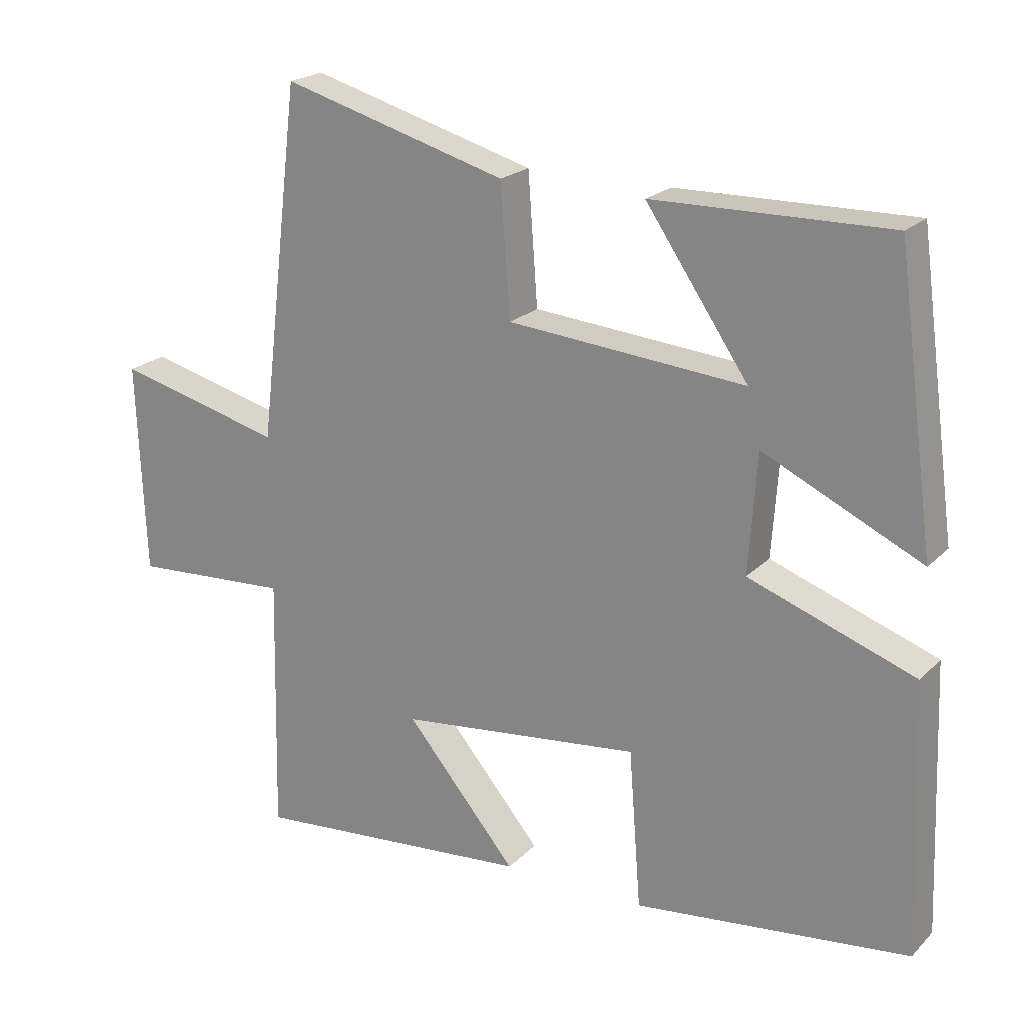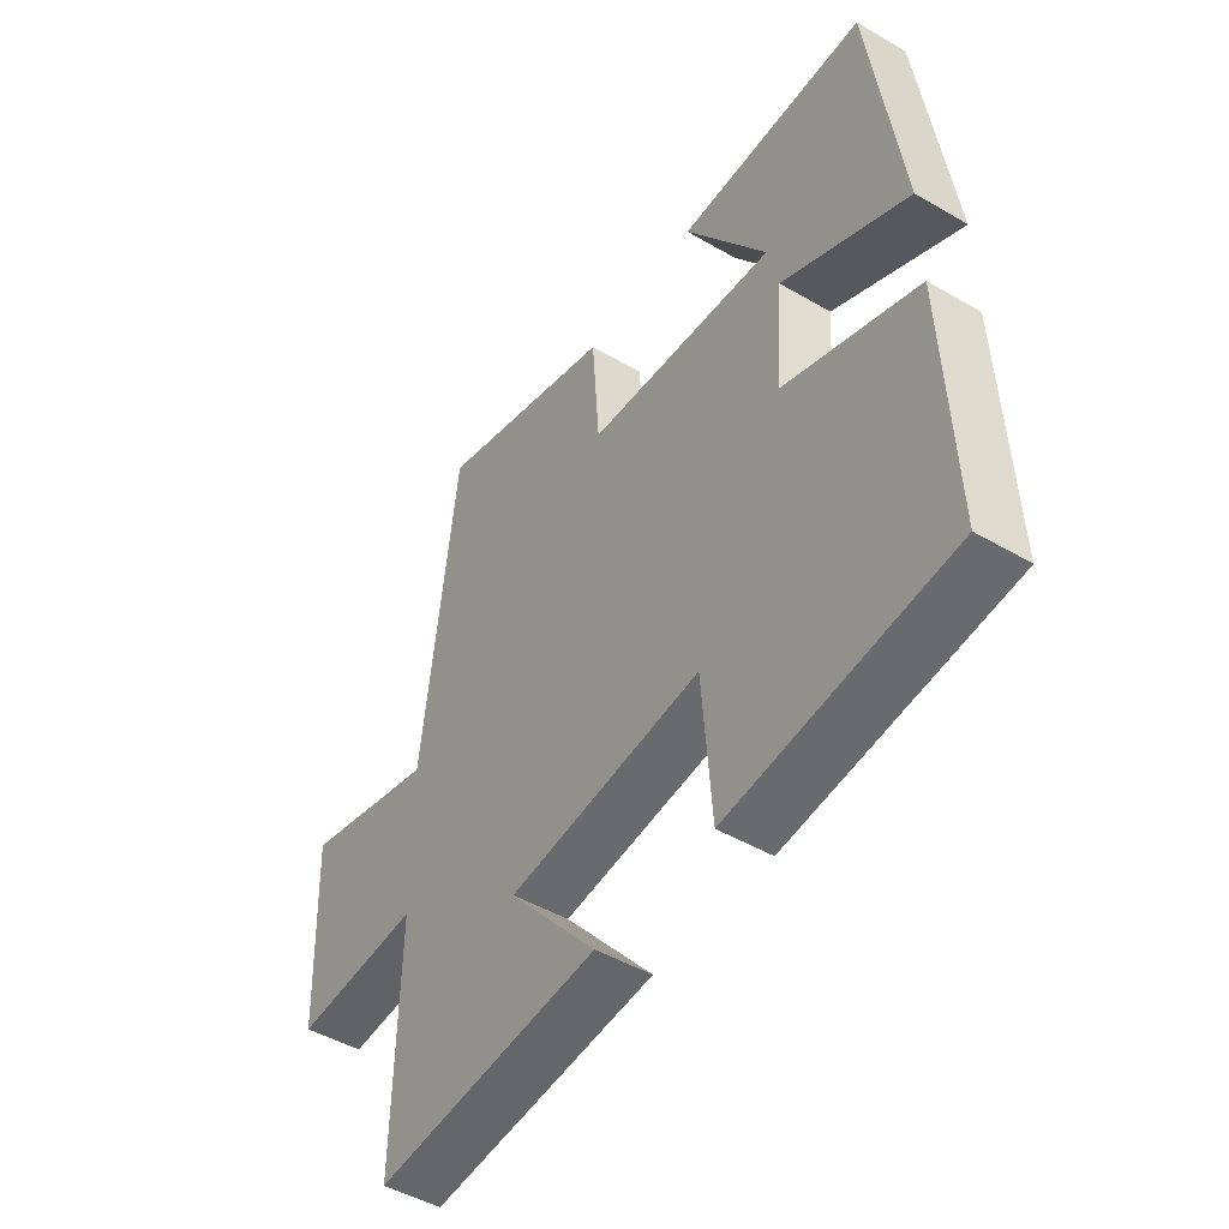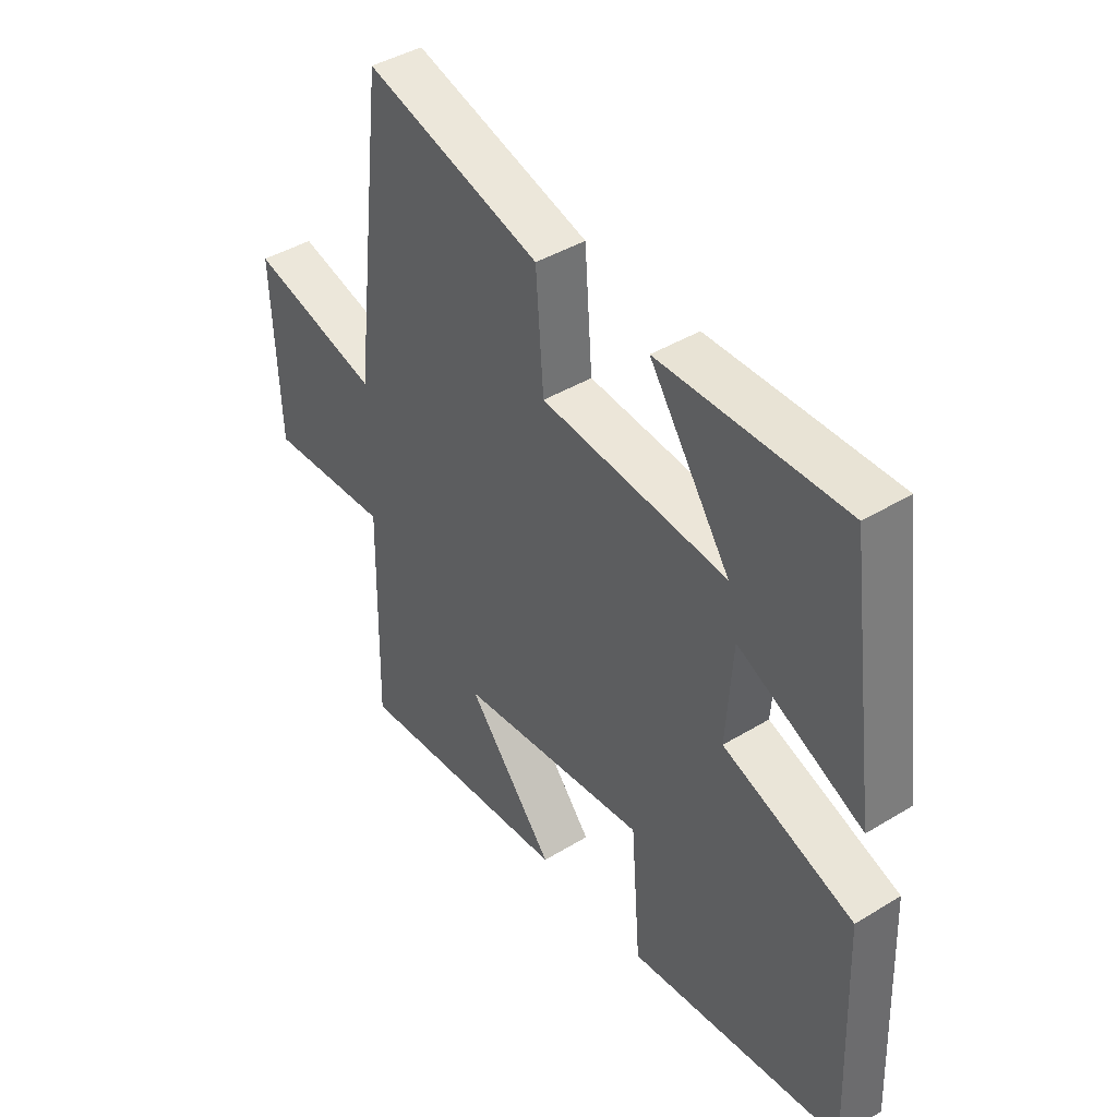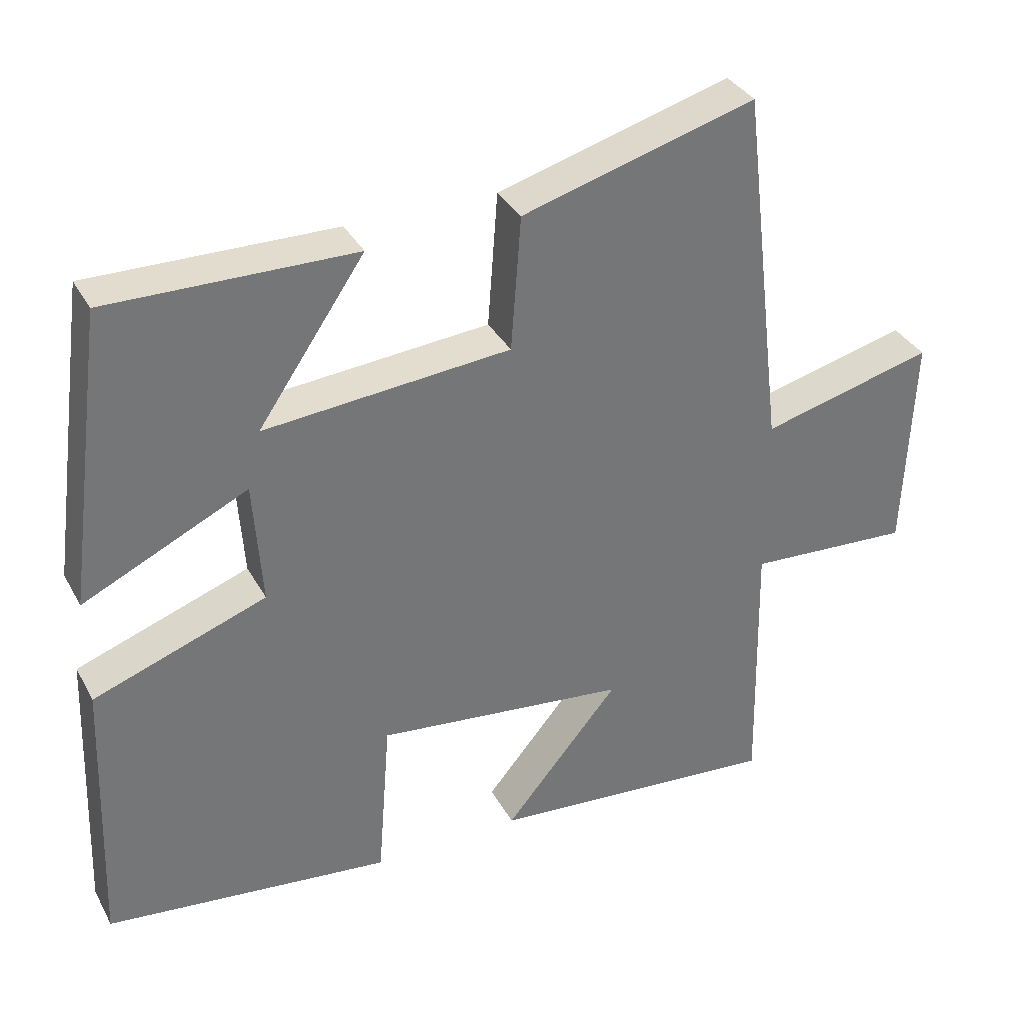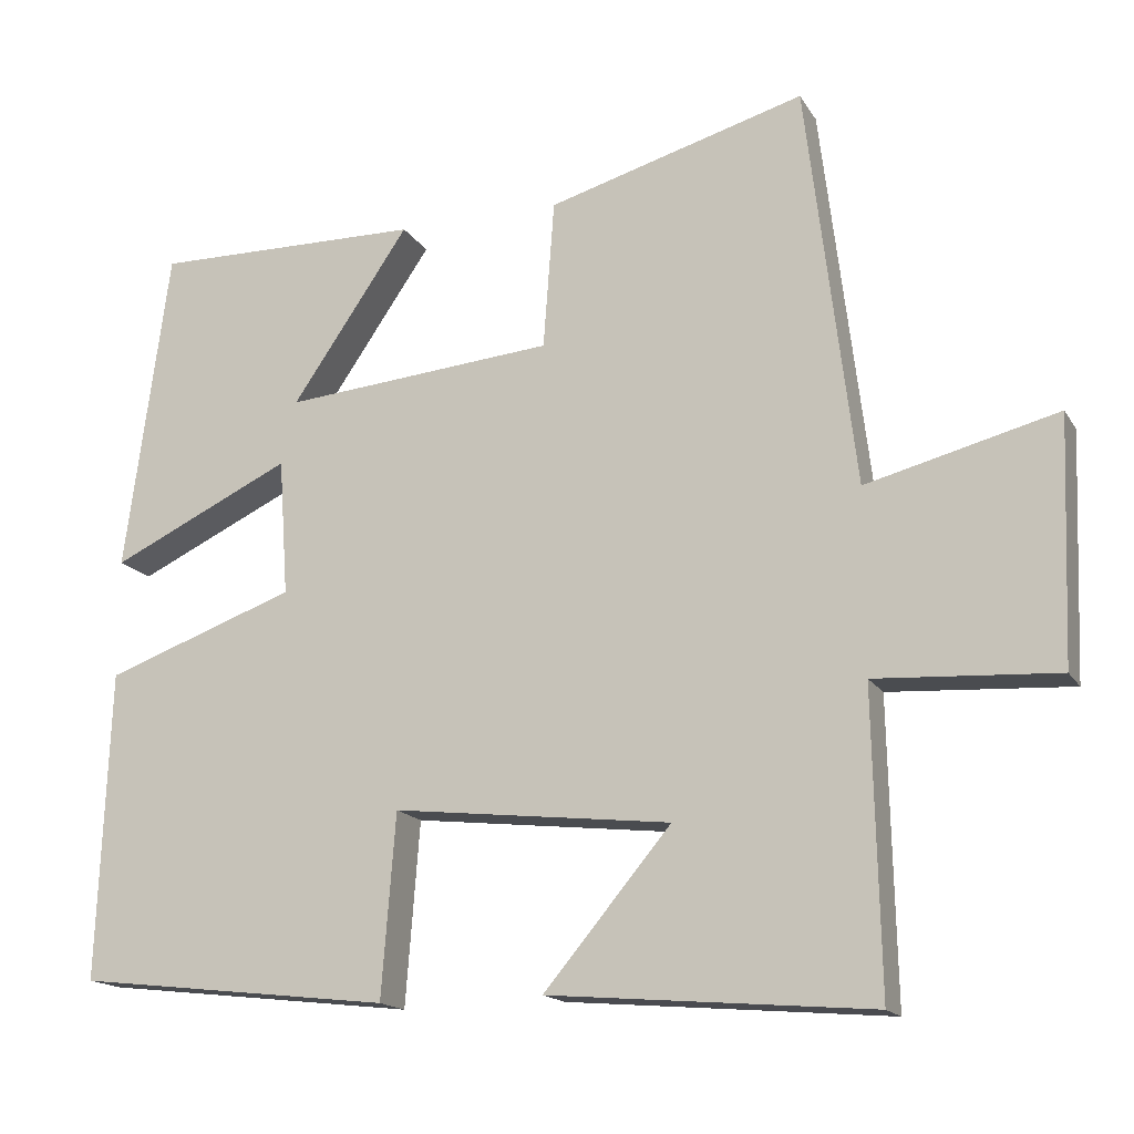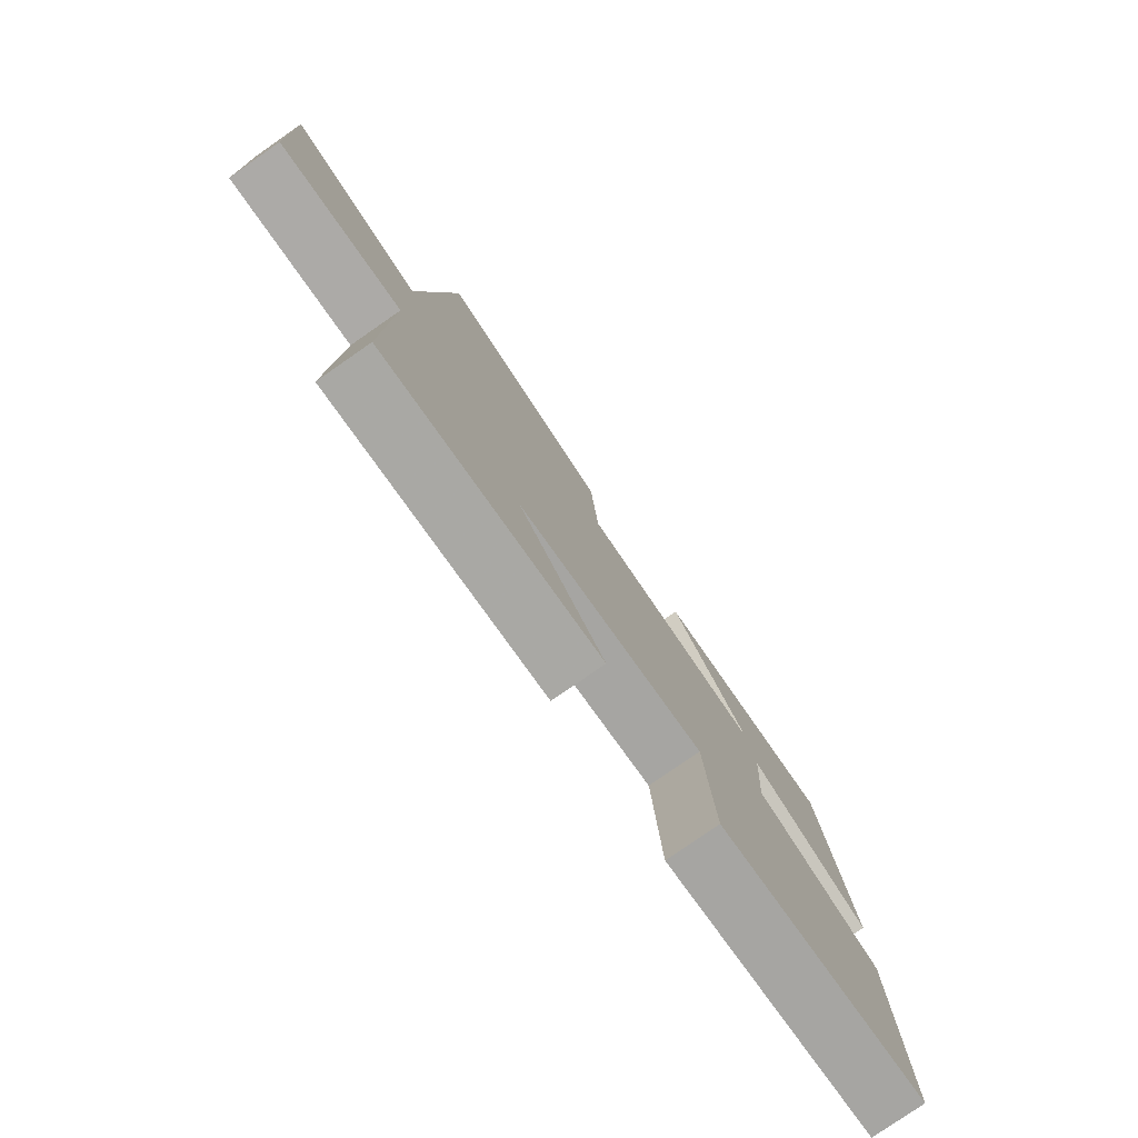
<metadata>
{"format":"obj","ext":"obj","renderer":"f3d","projection":"perspective","resolution":1024,"background":"white","views":[{"elev":21.1,"azim":31.1,"up":"+Z"},{"elev":-47.4,"azim":56.6,"up":"+Z"},{"elev":42.1,"azim":53.8,"up":"+Z"},{"elev":34.8,"azim":154.7,"up":"+Z"},{"elev":-16.3,"azim":-158.5,"up":"+Z"},{"elev":-78.7,"azim":-55.2,"up":"+Z"}]}
</metadata>
<code>
v 0.444 0.07 0.505
v 0.5 0.07 0.091
v 0.269 0.07 0.2
v 0.257 0.07 0.026
v 0.5 0.07 -0.061
v 0.515 0.07 -0.454
v 0.113 0.07 -0.5
v 0.095 0.07 -0.267
v -0.259 0.07 -0.307
v -0.097 0.07 -0.5
v -0.508 0.07 -0.535
v -0.5 0.07 -0.156
v -0.731 0.07 -0.17
v -0.743 0.07 0.14
v -0.5 0.07 0.078
v -0.438 0.07 0.593
v -0.11 0.07 0.5
v -0.096 0.07 0.311
v 0.25 0.07 0.281
v 0.1 0.07 0.5
v 0.444 0 0.505
v 0.5 0 0.091
v 0.269 0 0.2
v 0.257 0 0.026
v 0.5 0 -0.061
v 0.515 0 -0.454
v 0.113 0 -0.5
v 0.095 0 -0.267
v -0.259 0 -0.307
v -0.097 0 -0.5
v -0.508 0 -0.535
v -0.5 0 -0.156
v -0.731 0 -0.17
v -0.743 0 0.14
v -0.5 0 0.078
v -0.438 0 0.593
v -0.11 0 0.5
v -0.096 0 0.311
v 0.25 0 0.281
v 0.1 0 0.5
f 19 20 1 2
f 15 16 17 18
f 15 18 19
f 12 13 14 15
f 12 15 19
f 9 10 11 12
f 8 9 12 19
f 4 5 6 7
f 3 4 7 8
f 19 2 3
f 3 8 19
f 22 21 40 39
f 38 37 36 35
f 39 38 35
f 35 34 33 32
f 39 35 32
f 32 31 30 29
f 39 32 29 28
f 27 26 25 24
f 28 27 24 23
f 23 22 39
f 39 28 23
f 1 21 22 2
f 2 22 23 3
f 3 23 24 4
f 4 24 25 5
f 5 25 26 6
f 6 26 27 7
f 7 27 28 8
f 8 28 29 9
f 9 29 30 10
f 10 30 31 11
f 11 31 32 12
f 12 32 33 13
f 13 33 34 14
f 14 34 35 15
f 15 35 36 16
f 16 36 37 17
f 17 37 38 18
f 18 38 39 19
f 19 39 40 20
f 20 40 21 1

</code>
